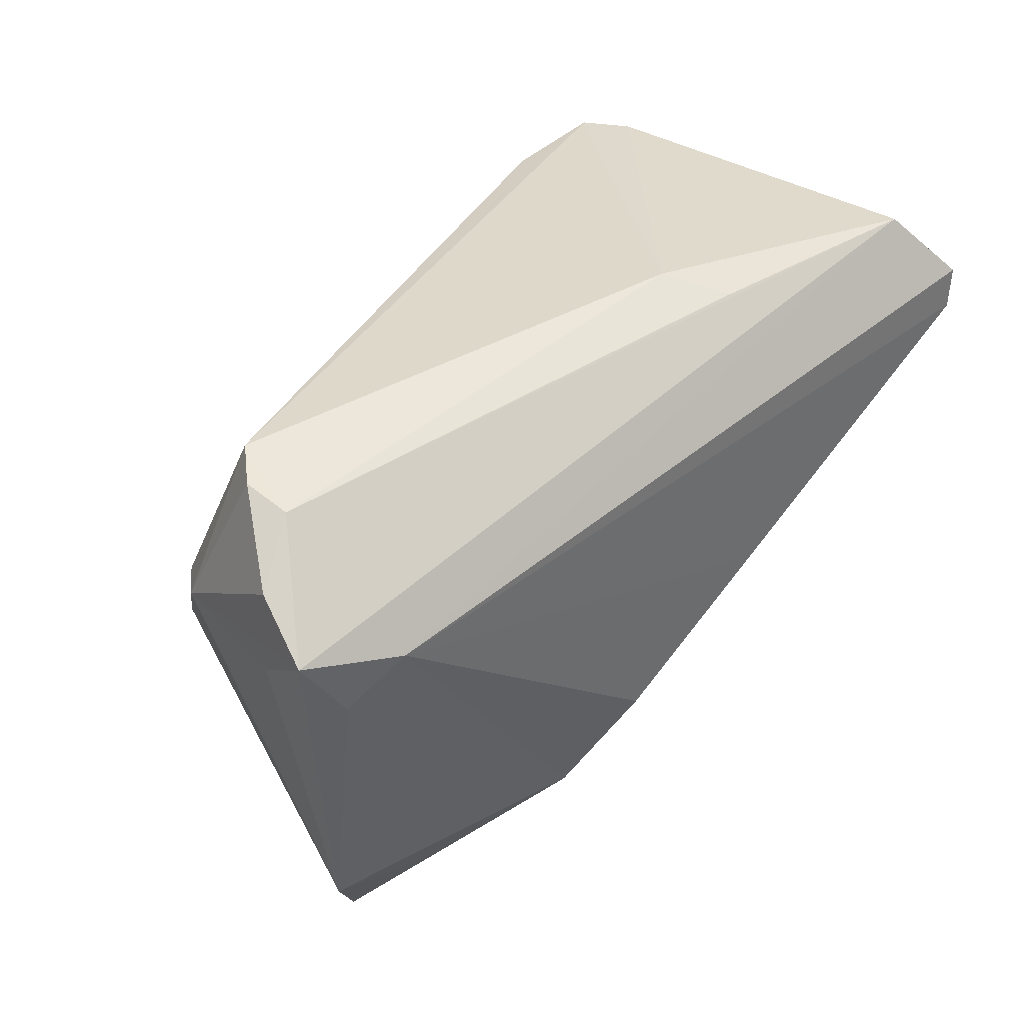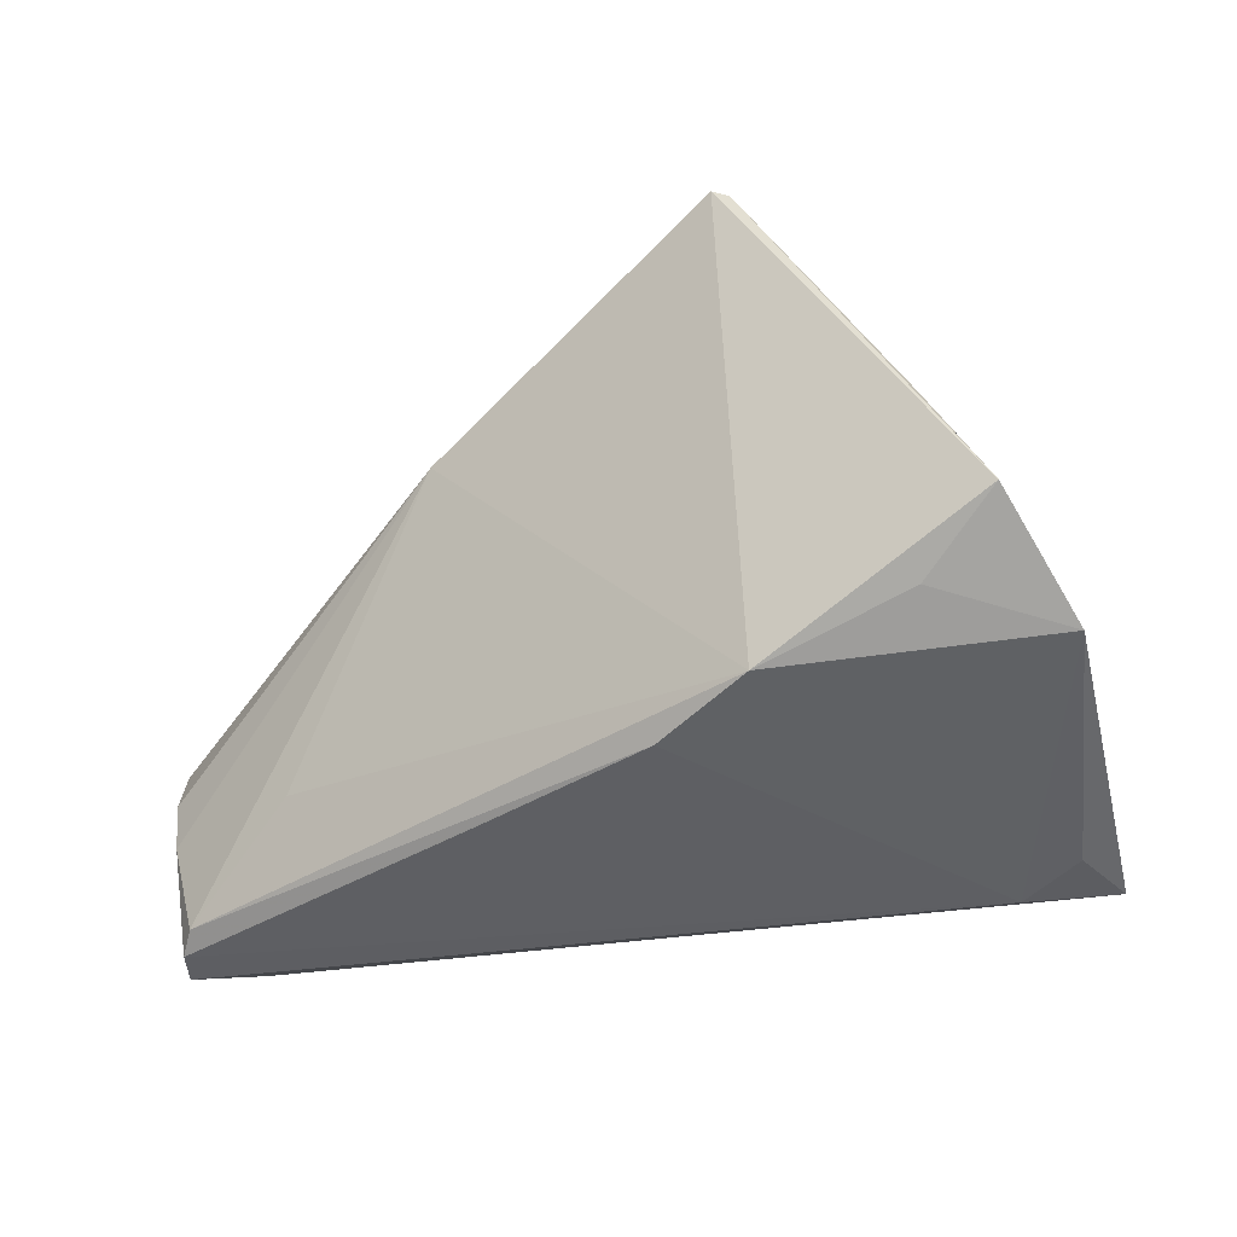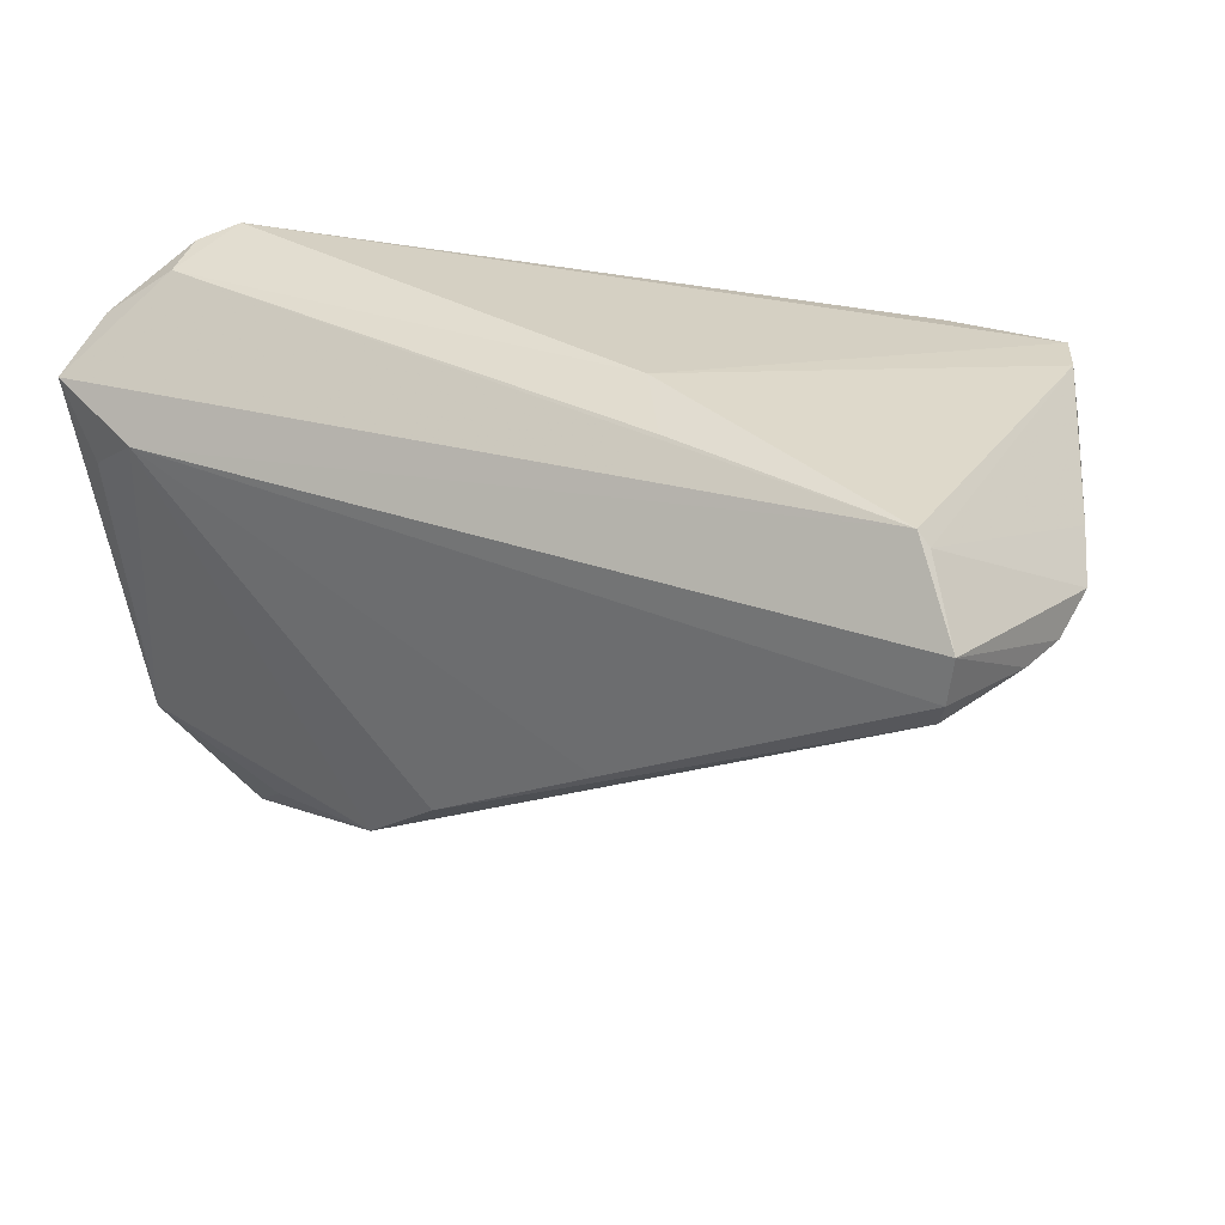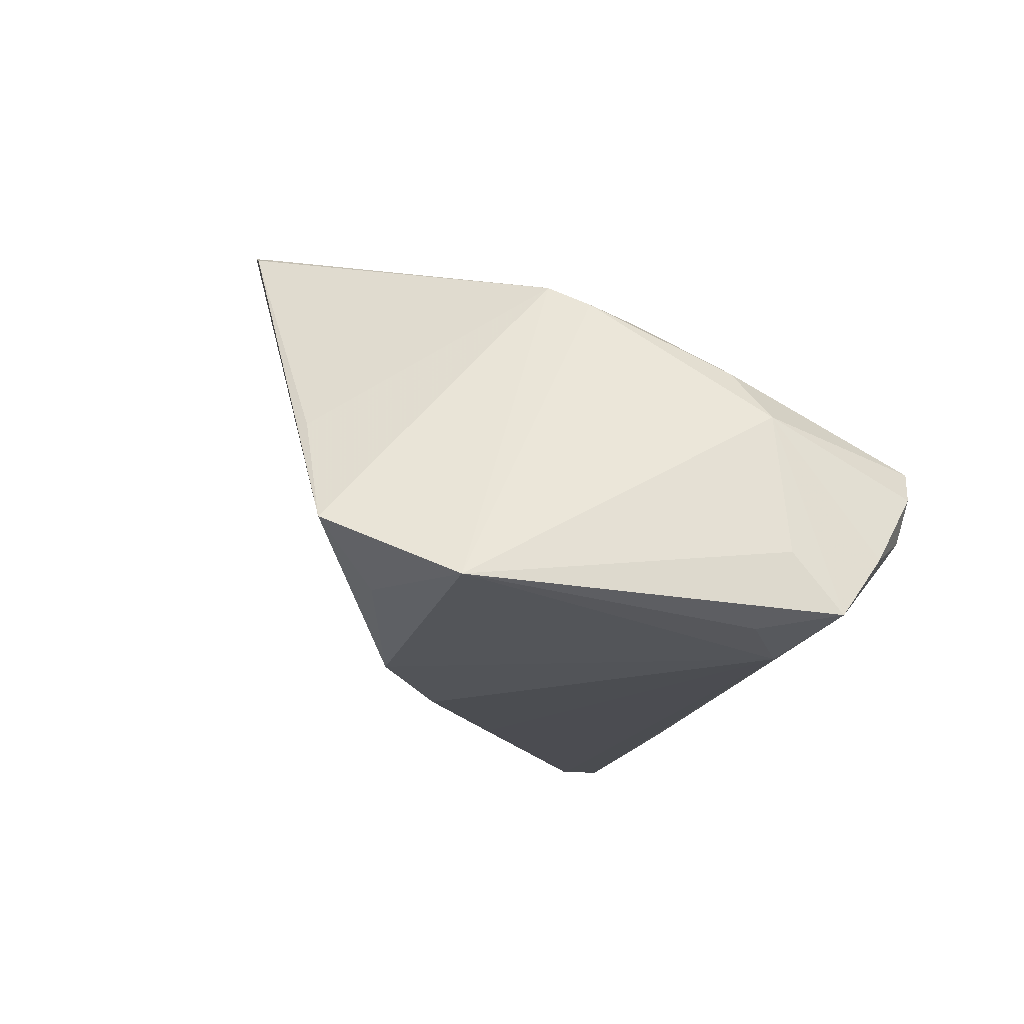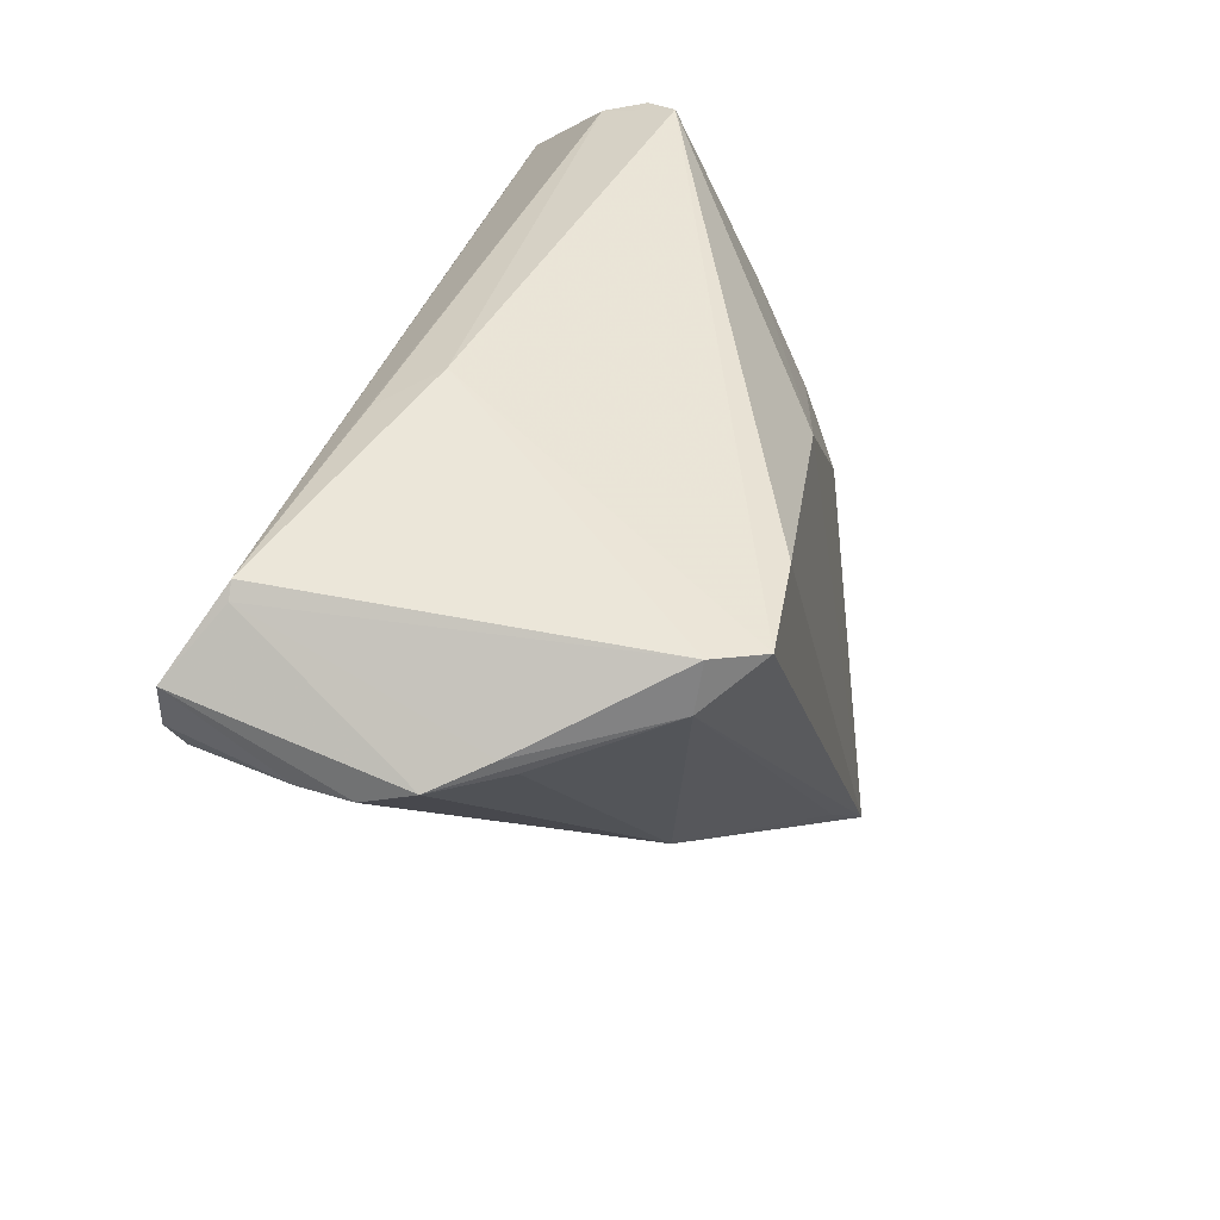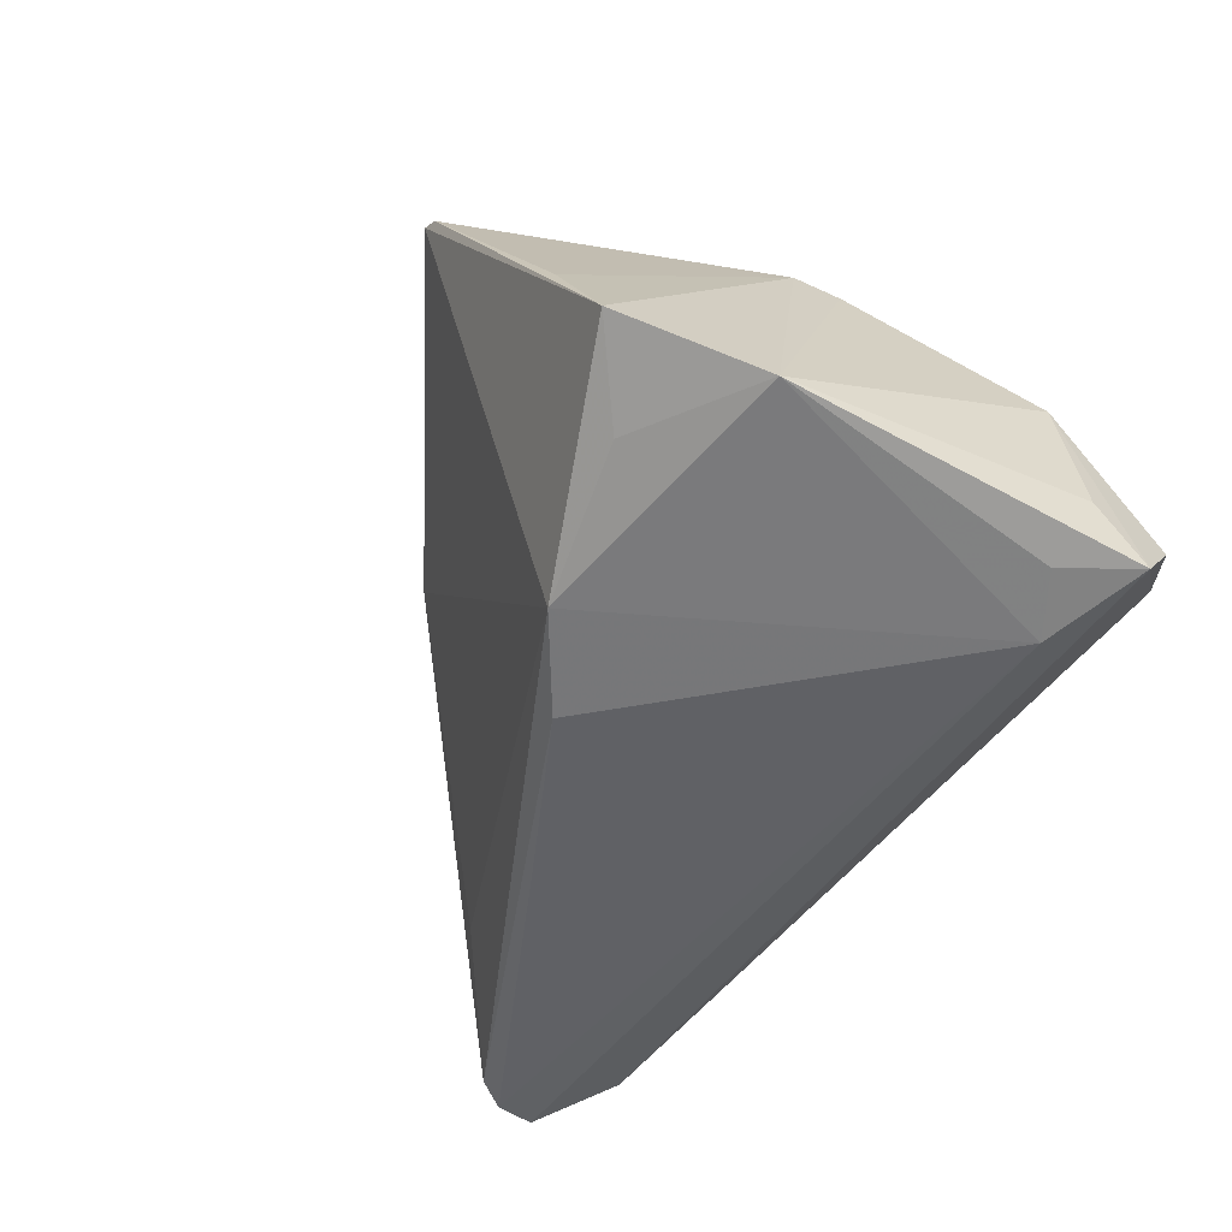
<metadata>
{"format":"obj","ext":"obj","renderer":"f3d","projection":"perspective","resolution":1024,"background":"white","views":[{"elev":39.3,"azim":136.0,"up":"+Y"},{"elev":-40.7,"azim":6.2,"up":"+Z"},{"elev":31.3,"azim":-147.6,"up":"+Y"},{"elev":-15.4,"azim":76.2,"up":"+Z"},{"elev":39.5,"azim":-74.1,"up":"+Y"},{"elev":-47.6,"azim":53.1,"up":"+Z"}]}
</metadata>
<code>
v 0.000745 -0.02043 -0.02611
v -0.02288 0.02904 -0.01754
v 0.01261 -0.0475 0.03102
v 0.04713 -0.02663 -0.01943
v 0.04758 0.008848 -0.02423
v 0.03012 -0.03421 -0.01793
v 0.03913 -0.008617 0.01825
v -0.05263 0.02874 -0.02047
v 0.05165 0.02328 -0.01596
v 0.04957 0.01114 0.001619
v 0.03779 -0.001998 0.01642
v 0.04571 0.03013 -0.00652
v 0.0425 0.03149 -0.002288
v -0.04565 0.02562 0.0305
v -0.03169 0.02543 0.029
v 0.001606 -0.03944 0.02968
v 0.04476 0.0287 -0.01206
v 0.04461 0.007739 0.008567
v -0.05021 0.02018 0.02404
v -0.05806 0.01132 -0.0246
v 0.003542 0.01548 0.02401
v -0.06134 0.01201 -0.01216
v -0.05408 0.02709 -0.02034
v -0.01735 0.03149 -0.01086
v 0.0388 -0.04224 -0.01139
v -0.05742 0.01544 0.009136
v -0.05993 0.02002 -0.02601
v 0.01163 -0.029 -0.02371
v -0.0253 -0.02255 0.01604
v 0.01047 -0.04754 0.03209
v 0.0368 -0.01343 0.02094
v -0.0207 -0.007792 -0.02623
v -0.05845 0.01763 0.007469
v -0.06197 0.01201 -0.005679
v -0.0488 0.02608 0.02464
v 0.05309 0.01779 -0.02326
v 0.04041 0.01377 -0.02623
v -0.04472 -0.0004218 -0.0145
v 0.05208 0.01205 -0.01573
v 0.01302 -0.04571 0.03106
v -0.06188 0.01463 0.0008057
v -0.05942 0.01466 -0.02623
v 0.03126 -0.04284 0.002347
f 30 28 25
f 4 31 25
f 27 8 37
f 37 8 36
f 4 28 37
f 30 31 21
f 24 14 13
f 36 8 17
f 17 24 13
f 30 14 19
f 23 8 27
f 27 41 23
f 41 19 33
f 33 23 41
f 6 28 4
f 4 25 6
f 6 25 28
f 30 25 3
f 29 28 30
f 27 37 42
f 37 32 42
f 4 37 5
f 5 36 4
f 5 37 36
f 4 36 39
f 39 10 4
f 36 10 39
f 7 31 4
f 4 10 7
f 15 14 30
f 30 21 15
f 13 14 15
f 15 21 13
f 14 24 35
f 35 24 8
f 35 19 14
f 35 33 19
f 8 23 35
f 23 33 35
f 36 17 9
f 9 10 36
f 8 24 2
f 2 17 8
f 24 17 2
f 40 31 30
f 30 3 40
f 40 3 31
f 43 25 31
f 31 3 43
f 43 3 25
f 1 37 28
f 1 32 37
f 28 20 1
f 20 42 1
f 1 42 32
f 38 20 28
f 28 29 38
f 38 29 20
f 34 29 41
f 34 41 27
f 30 19 16
f 16 29 30
f 19 29 16
f 26 19 41
f 41 29 26
f 26 29 19
f 18 10 13
f 18 7 10
f 13 21 18
f 12 17 13
f 12 9 17
f 13 10 12
f 10 9 12
f 20 29 22
f 29 34 22
f 22 42 20
f 27 42 22
f 22 34 27
f 11 18 21
f 7 18 11
f 11 21 31
f 31 7 11

</code>
